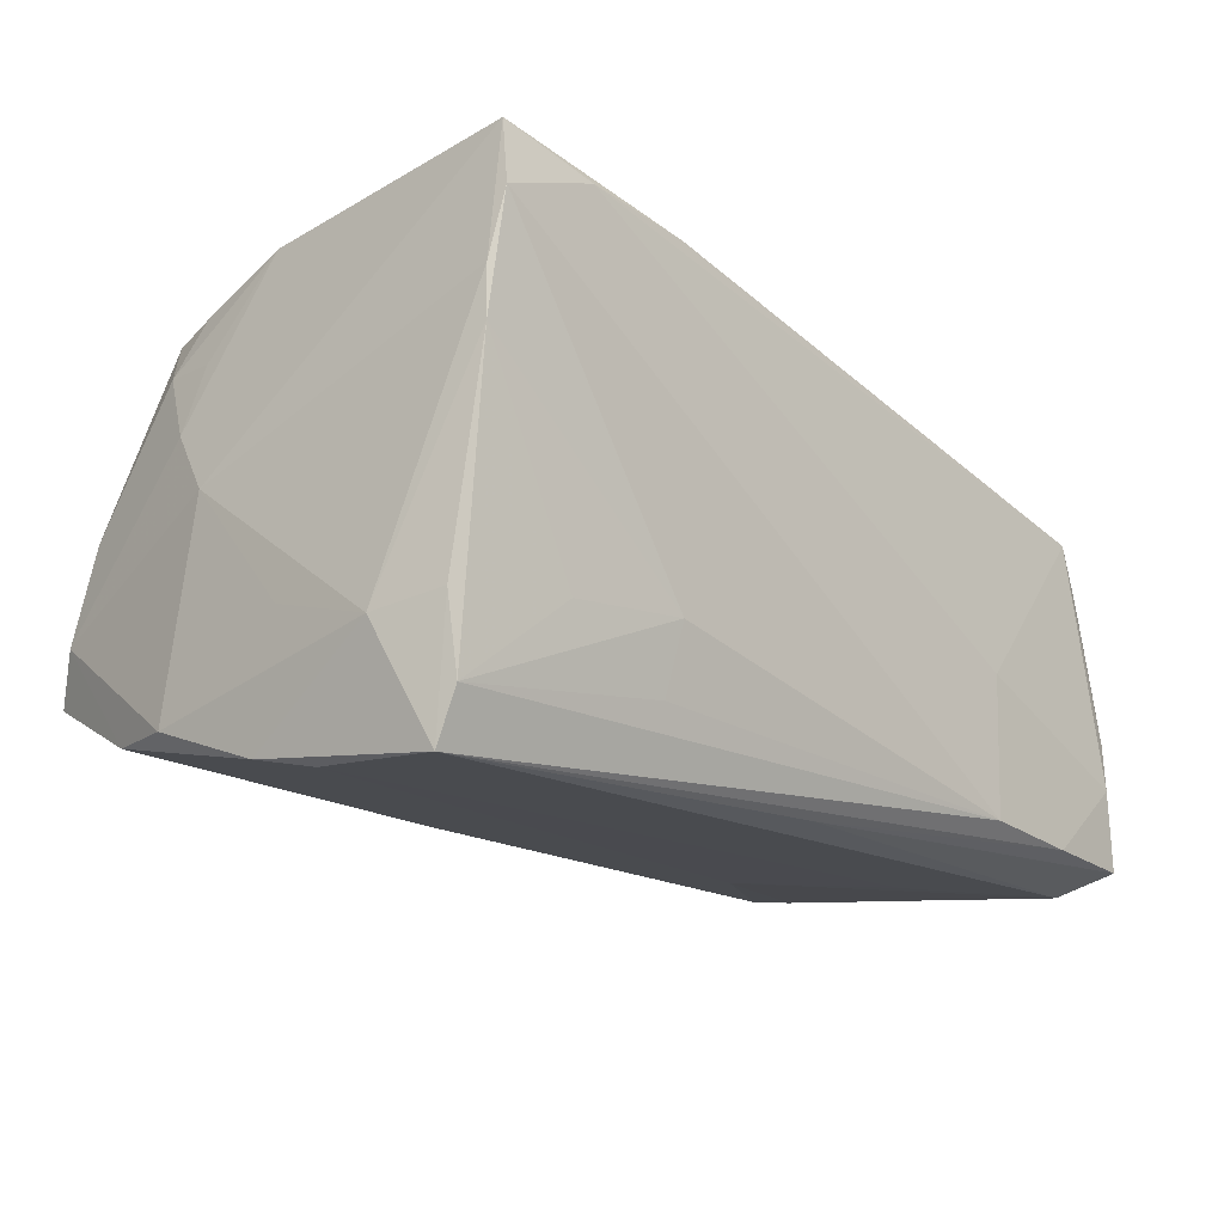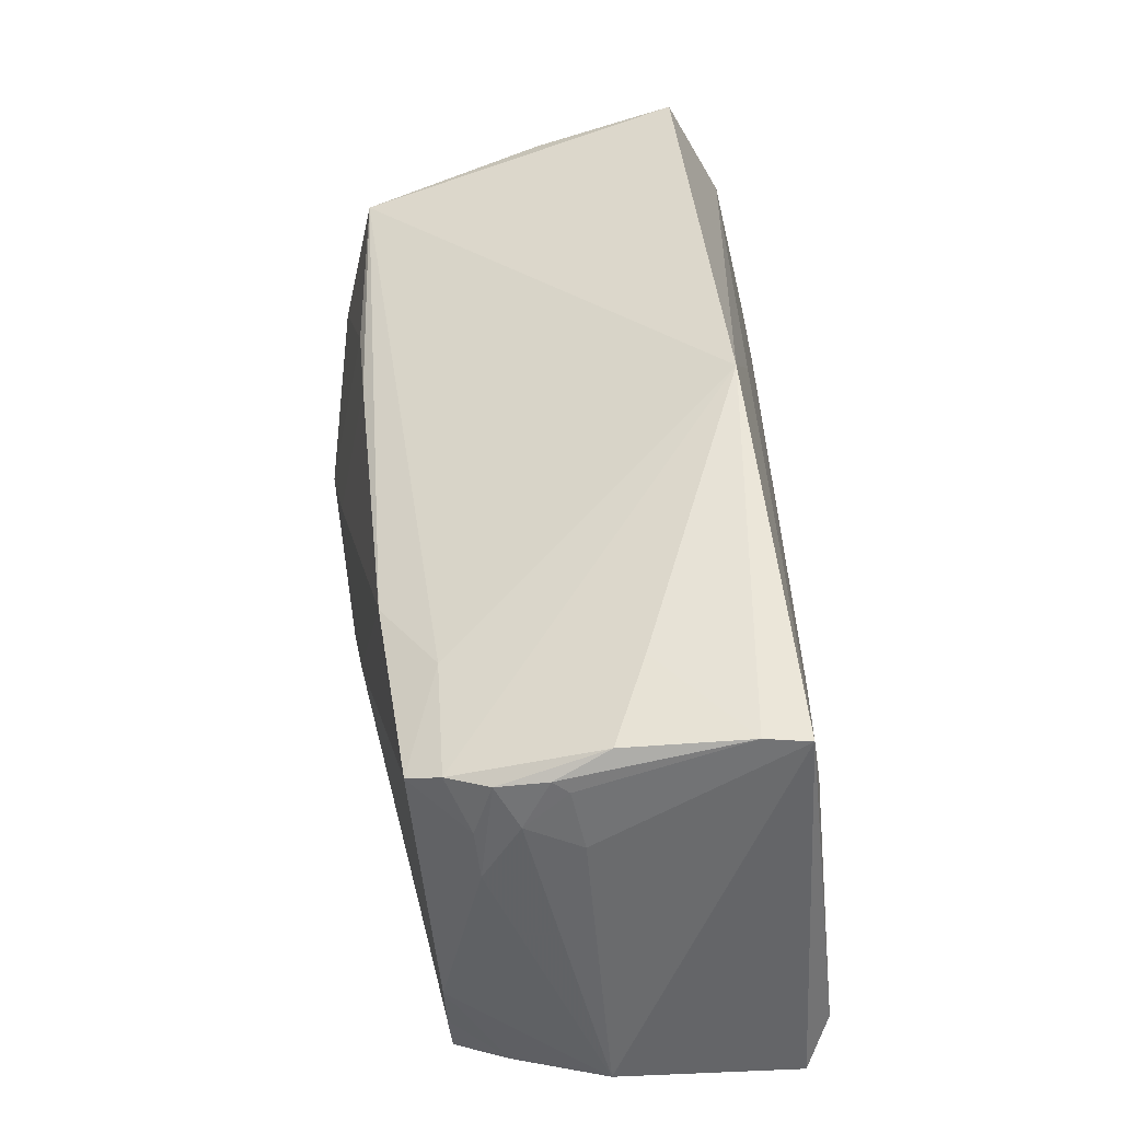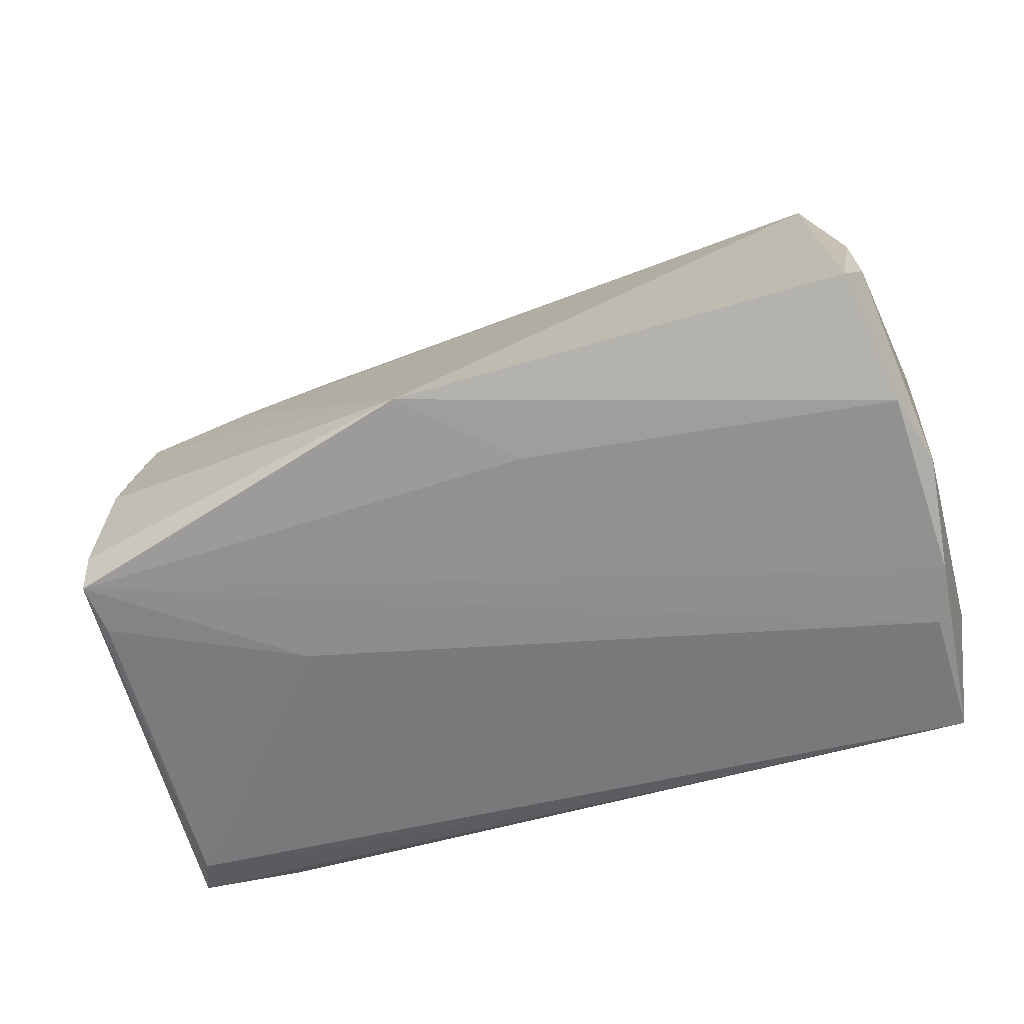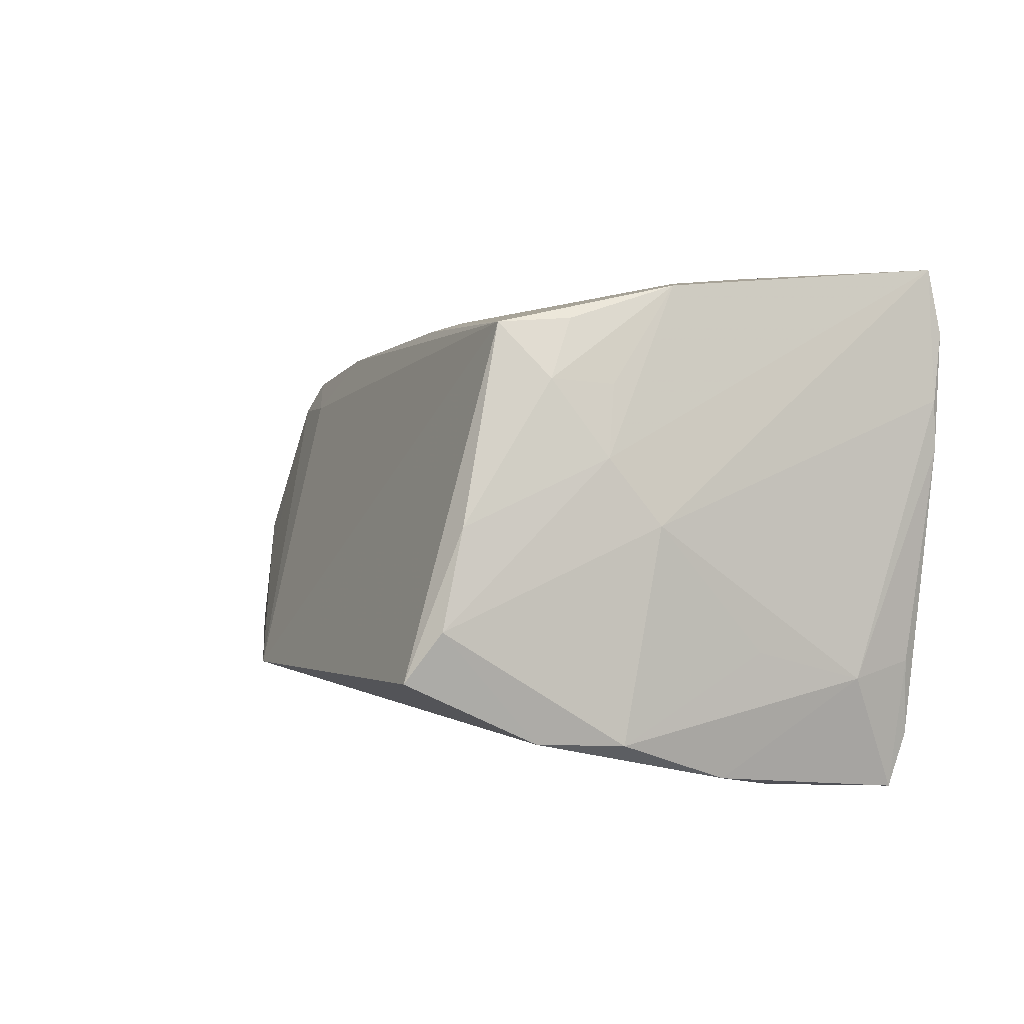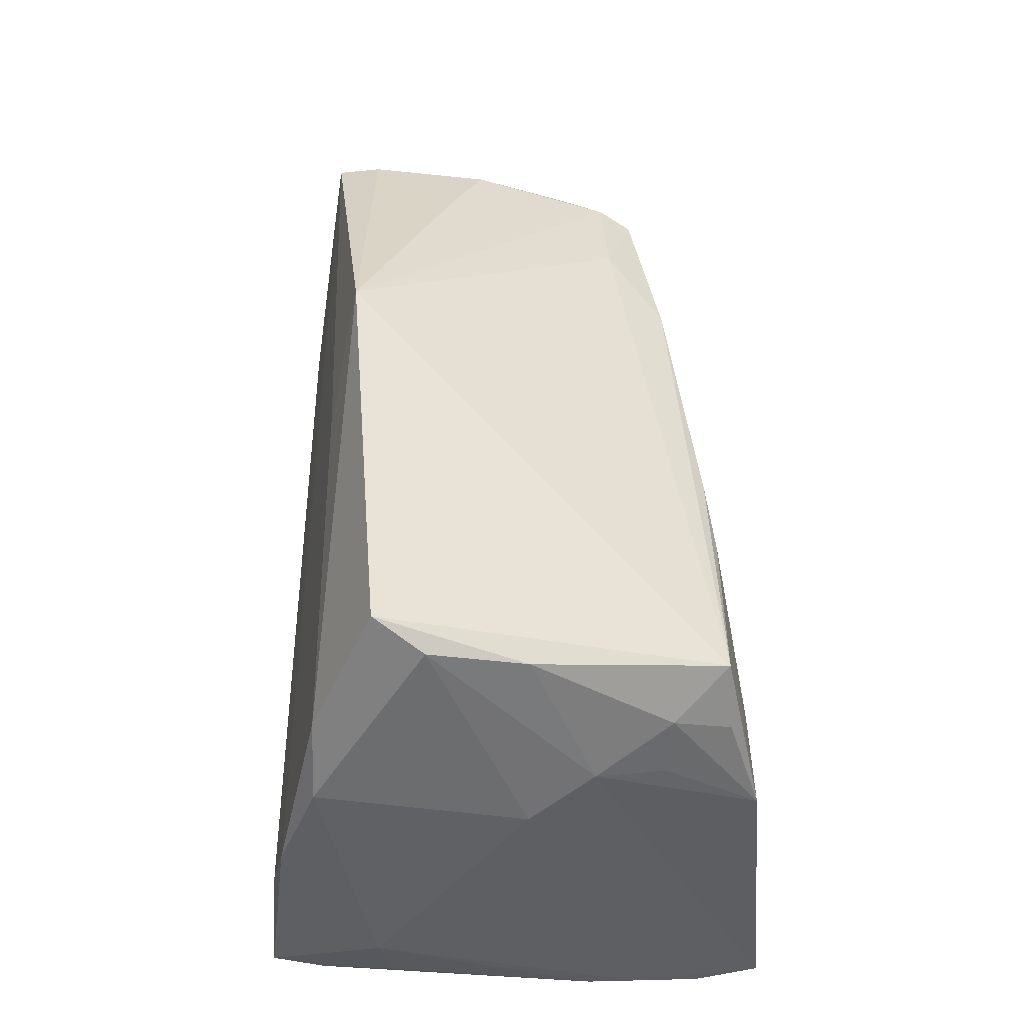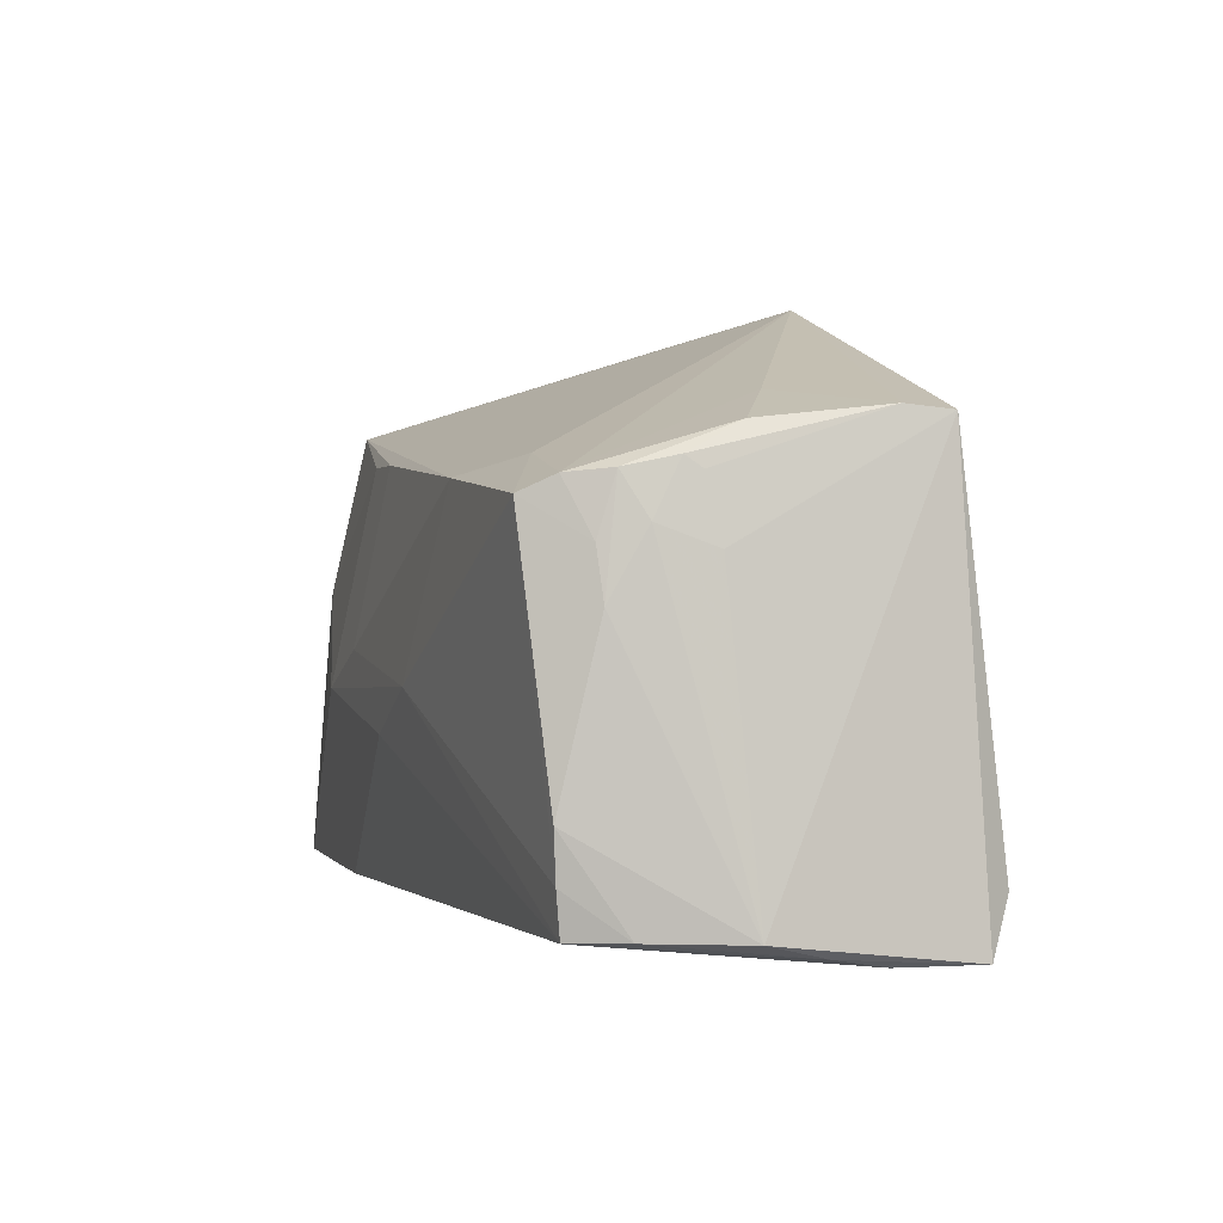
<metadata>
{"format":"obj","ext":"obj","renderer":"f3d","projection":"perspective","resolution":1024,"background":"white","views":[{"elev":-17.3,"azim":-47.7,"up":"+Z"},{"elev":42.5,"azim":88.2,"up":"+Y"},{"elev":-53.8,"azim":-163.9,"up":"+Z"},{"elev":2.9,"azim":-112.5,"up":"+Z"},{"elev":44.1,"azim":-90.8,"up":"+Y"},{"elev":1.7,"azim":79.7,"up":"+Y"}]}
</metadata>
<code>
v -0.04561 -0.02708 0.03219
v -0.04614 0.03085 0.003668
v -0.0438 0.01746 0.02599
v -0.04767 -0.02315 -0.01277
v -0.04725 -0.02698 0.01708
v -0.0349 -0.02613 -0.0116
v -0.01924 0.02074 0.02626
v 0.05418 0.01405 0.007894
v 0.05319 -0.02018 -0.02606
v -0.04727 -0.02709 0.01133
v 0.02977 -0.02835 -0.02193
v 0.05224 0.02346 -0.001271
v -0.05002 -0.002728 -0.0107
v -0.05002 0.009466 0.003534
v -0.05002 0.01381 -0.02001
v -0.04666 -0.005531 -0.02603
v -0.00898 0.02078 0.02555
v -0.02013 -0.02699 0.02882
v 0.05486 0.01157 0.001421
v -0.04478 0.005546 0.02971
v -0.04668 0.0136 0.01883
v 0.05356 0.02016 0.004906
v 0.002563 -0.008821 0.02788
v 0.05385 0.01879 0.003009
v 0.05535 -0.02364 0.00965
v 0.05283 0.02437 -0.02104
v -0.01153 -0.0001628 0.02955
v 0.03955 -0.007928 -0.02522
v 0.03715 0.02072 0.01624
v 0.05201 0.01813 -0.02203
v 0.05808 -0.02369 -0.001554
v 0.04944 0.01659 0.01974
v 0.04326 -0.02761 -0.023
v 0.0528 0.02494 -0.01574
v -0.04571 0.02051 0.01942
v 0.04239 0.02674 -0.005002
v -0.04869 0.001216 -0.02458
v -0.003619 0.02708 -0.01949
v 0.002687 -0.02382 -0.0257
v 0.05408 0.006428 0.01216
v -0.04706 -0.0214 -0.02729
v -0.02125 -0.02768 -0.01074
v 0.05317 0.0122 0.01282
v 0.009069 0.03735 -0.01651
v 0.01365 -0.002958 0.02642
v 0.0536 -0.01871 0.01651
v -0.04997 -0.01525 -0.01421
v -0.04698 0.0335 -0.007259
v -0.04624 -0.02835 0.0248
v 0.05107 0.01848 0.01578
v 0.05401 -0.0131 0.01677
v -0.03452 -0.008742 0.03133
v -0.04144 0.02498 0.02557
v 0.05578 -0.02646 -0.02361
v 0.02916 0.008887 -0.02392
v -0.04747 0.02301 -0.01966
v -0.04481 0.03707 -0.0128
v 0.05504 -0.0266 -0.01409
v 0.02659 0.01853 0.02283
v -0.04675 -0.0237 -0.02143
v 0.05308 -0.02383 0.01605
v -0.02346 -0.005269 0.03135
v 0.05299 0.01895 0.01077
v 0.03162 -0.02761 -0.005073
v -0.03409 -0.02785 0.0295
v -0.04849 0.01497 0.01088
v -0.02209 -0.02594 -0.01861
v 0.05654 -0.02542 -0.0082
f 56 57 44
f 44 34 26
f 16 26 55
f 38 56 44
f 44 26 38
f 54 26 31
f 9 26 54
f 16 9 41
f 29 50 44
f 15 13 14
f 28 9 16
f 16 55 28
f 28 55 9
f 30 26 9
f 9 55 30
f 30 55 26
f 68 54 31
f 33 54 58
f 54 68 58
f 9 54 39
f 39 41 9
f 39 54 33
f 33 41 39
f 14 13 47
f 13 15 47
f 31 26 19
f 19 8 31
f 63 12 50
f 31 8 40
f 8 63 40
f 32 29 59
f 50 29 32
f 44 50 36
f 50 12 36
f 36 34 44
f 36 12 34
f 48 15 14
f 48 2 57
f 57 56 48
f 56 15 48
f 59 17 27
f 27 17 62
f 62 17 7
f 2 35 53
f 57 2 53
f 44 57 53
f 53 29 44
f 53 7 17
f 59 29 53
f 53 17 59
f 66 35 2
f 66 48 14
f 2 48 66
f 64 49 11
f 33 58 11
f 11 58 64
f 11 41 33
f 42 49 10
f 67 11 42
f 42 11 49
f 65 49 64
f 10 47 4
f 4 47 41
f 41 47 37
f 37 47 15
f 16 41 37
f 37 15 56
f 56 38 37
f 37 26 16
f 37 38 26
f 10 49 5
f 5 47 10
f 14 47 5
f 8 19 24
f 24 26 34
f 24 19 26
f 43 63 50
f 43 40 63
f 50 32 43
f 31 40 51
f 40 43 51
f 51 43 32
f 3 53 35
f 35 66 21
f 25 68 31
f 31 51 25
f 60 11 67
f 41 11 60
f 67 42 60
f 10 4 60
f 60 4 41
f 1 65 18
f 49 65 1
f 1 66 14
f 14 5 1
f 1 5 49
f 12 63 22
f 34 12 22
f 22 24 34
f 22 63 8
f 8 24 22
f 45 27 62
f 45 32 59
f 59 27 45
f 64 58 61
f 61 65 64
f 18 65 61
f 61 58 68
f 68 25 61
f 6 42 10
f 10 60 6
f 6 60 42
f 52 1 62
f 35 21 20
f 1 52 20
f 20 21 66
f 66 1 20
f 20 3 35
f 20 52 62
f 53 3 20
f 62 7 20
f 7 53 20
f 23 45 62
f 23 1 18
f 62 1 23
f 18 61 23
f 23 61 45
f 46 51 32
f 32 45 46
f 45 61 46
f 46 25 51
f 46 61 25

</code>
